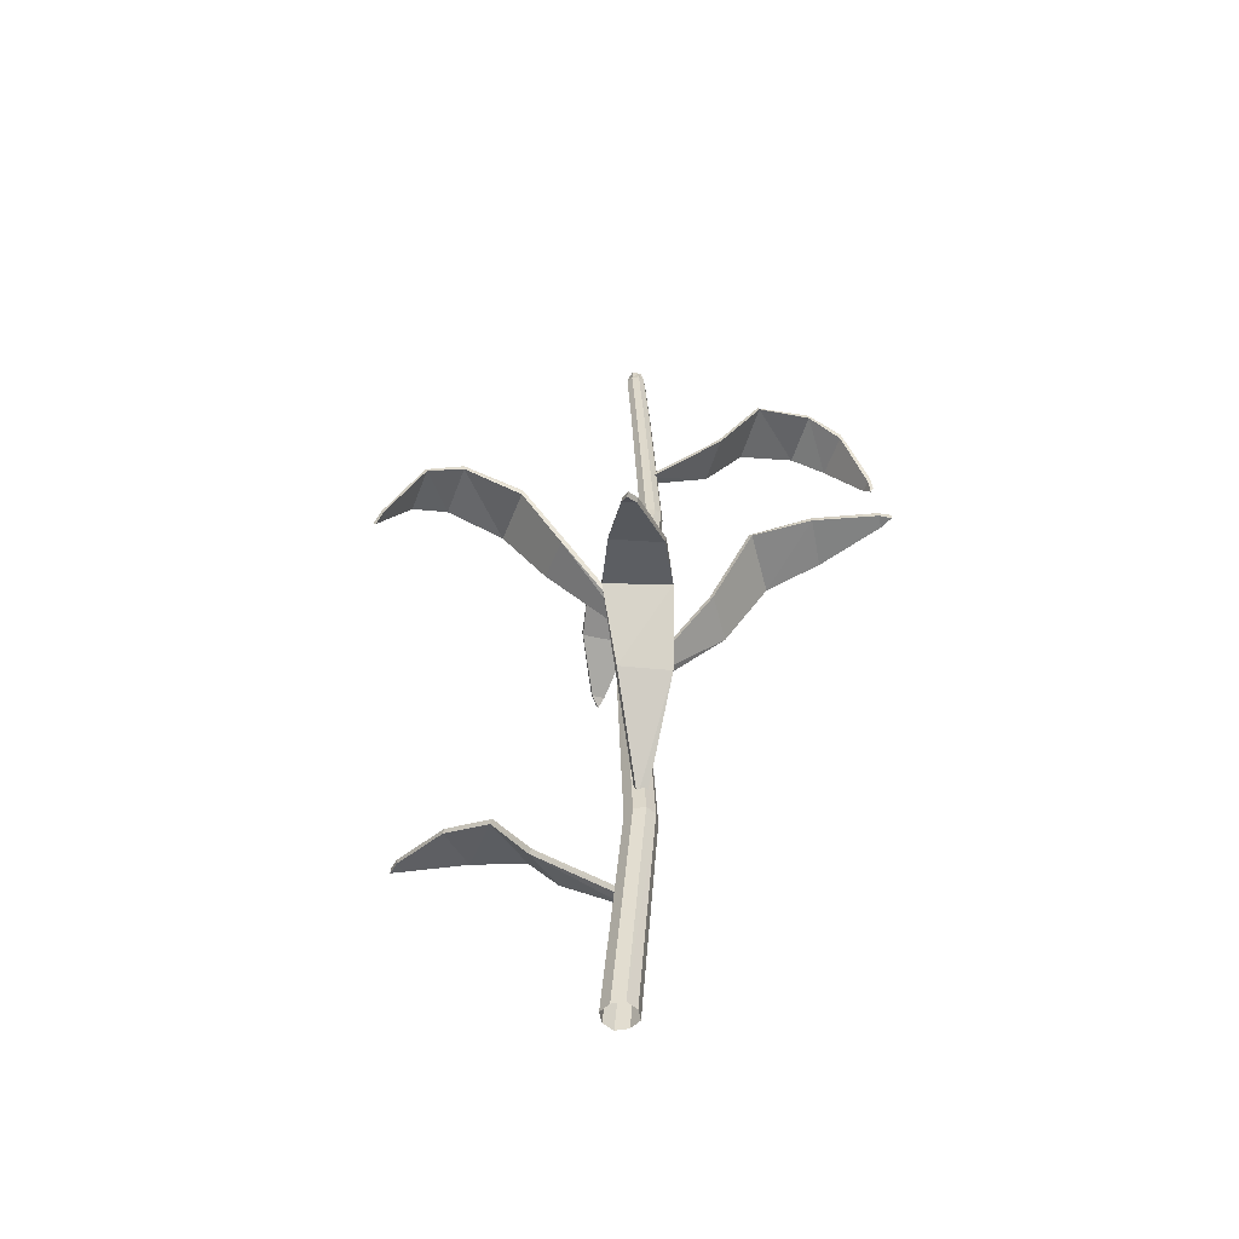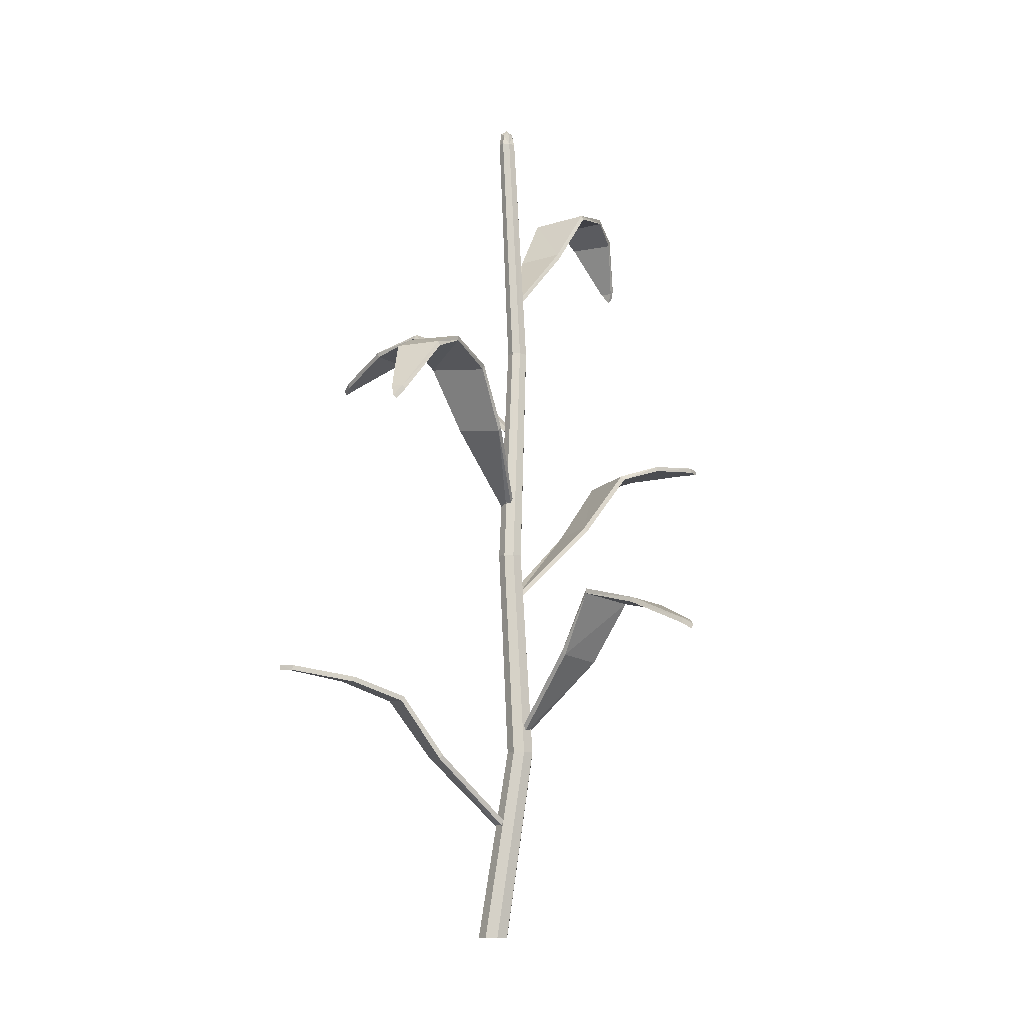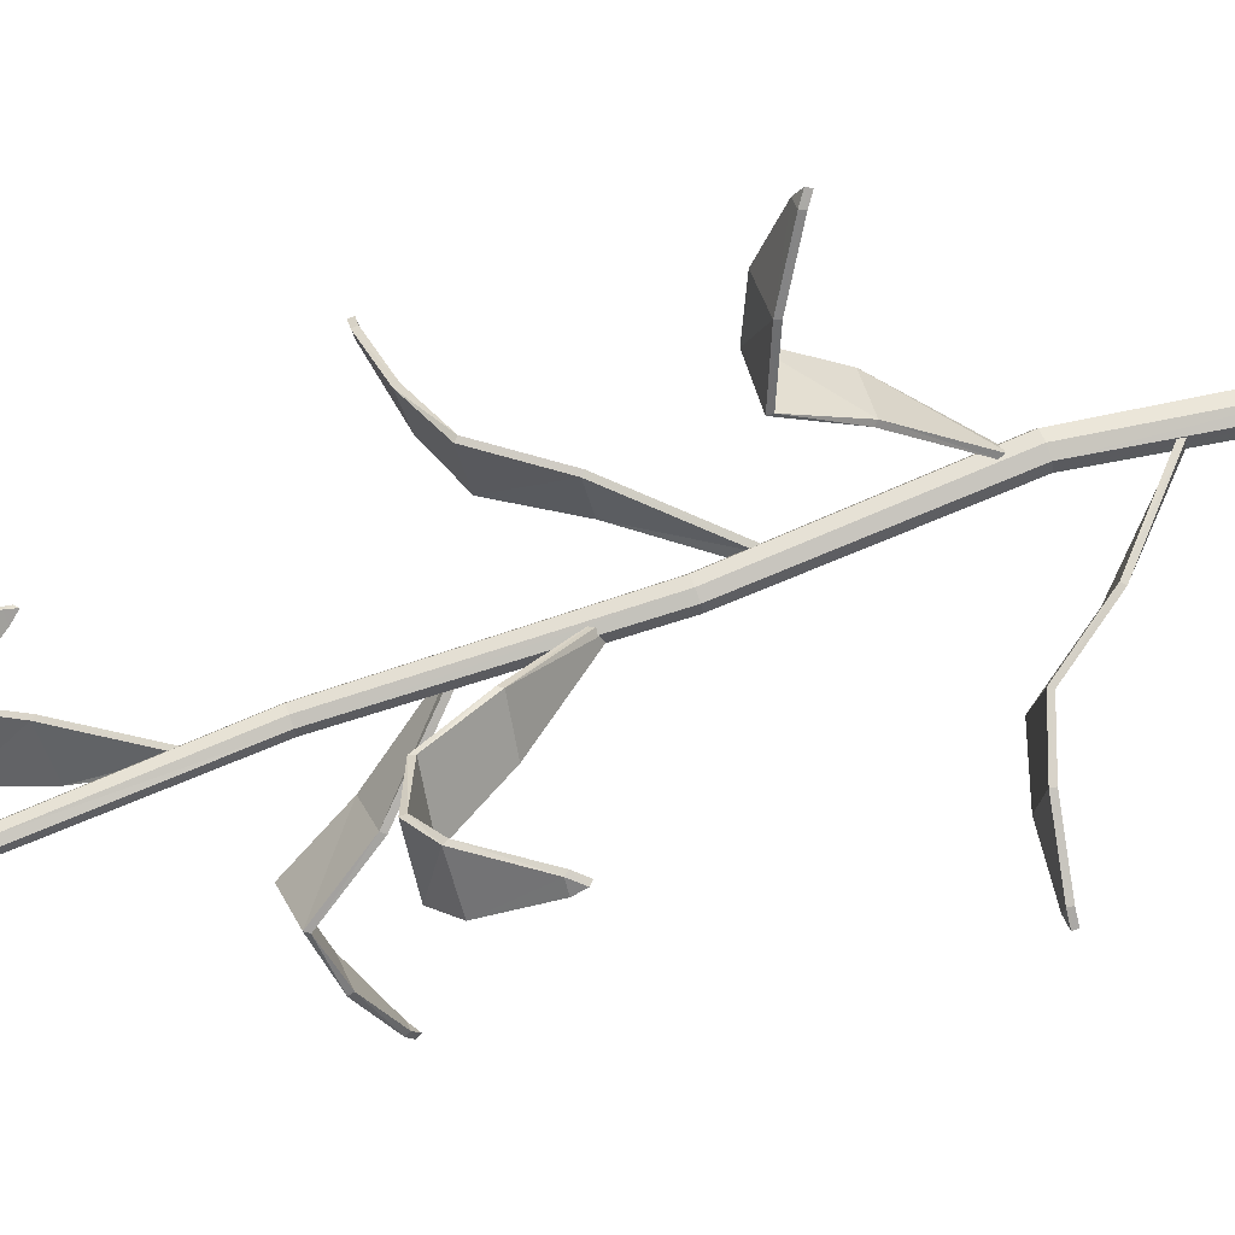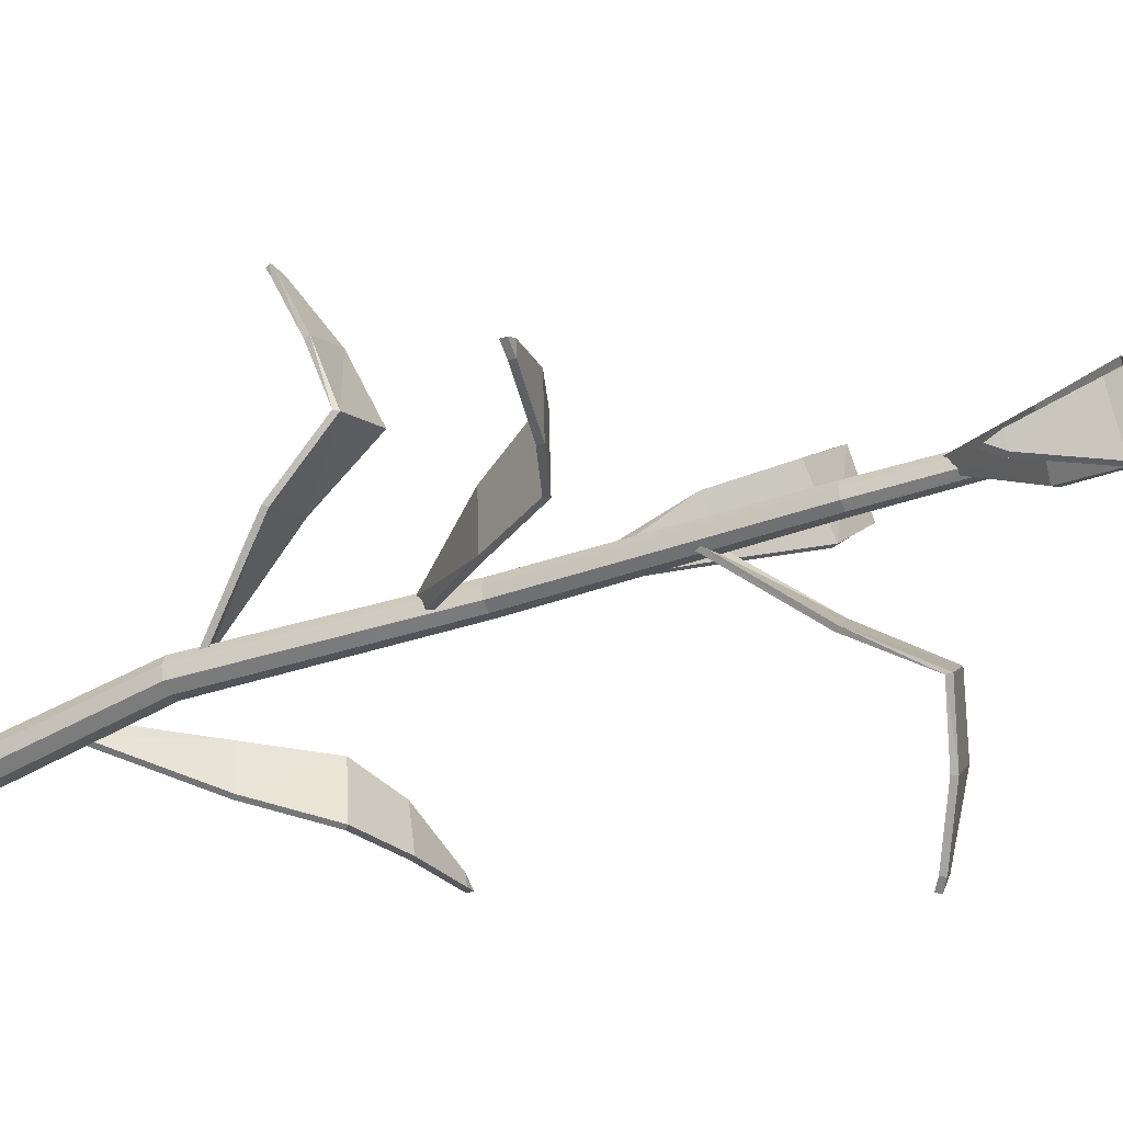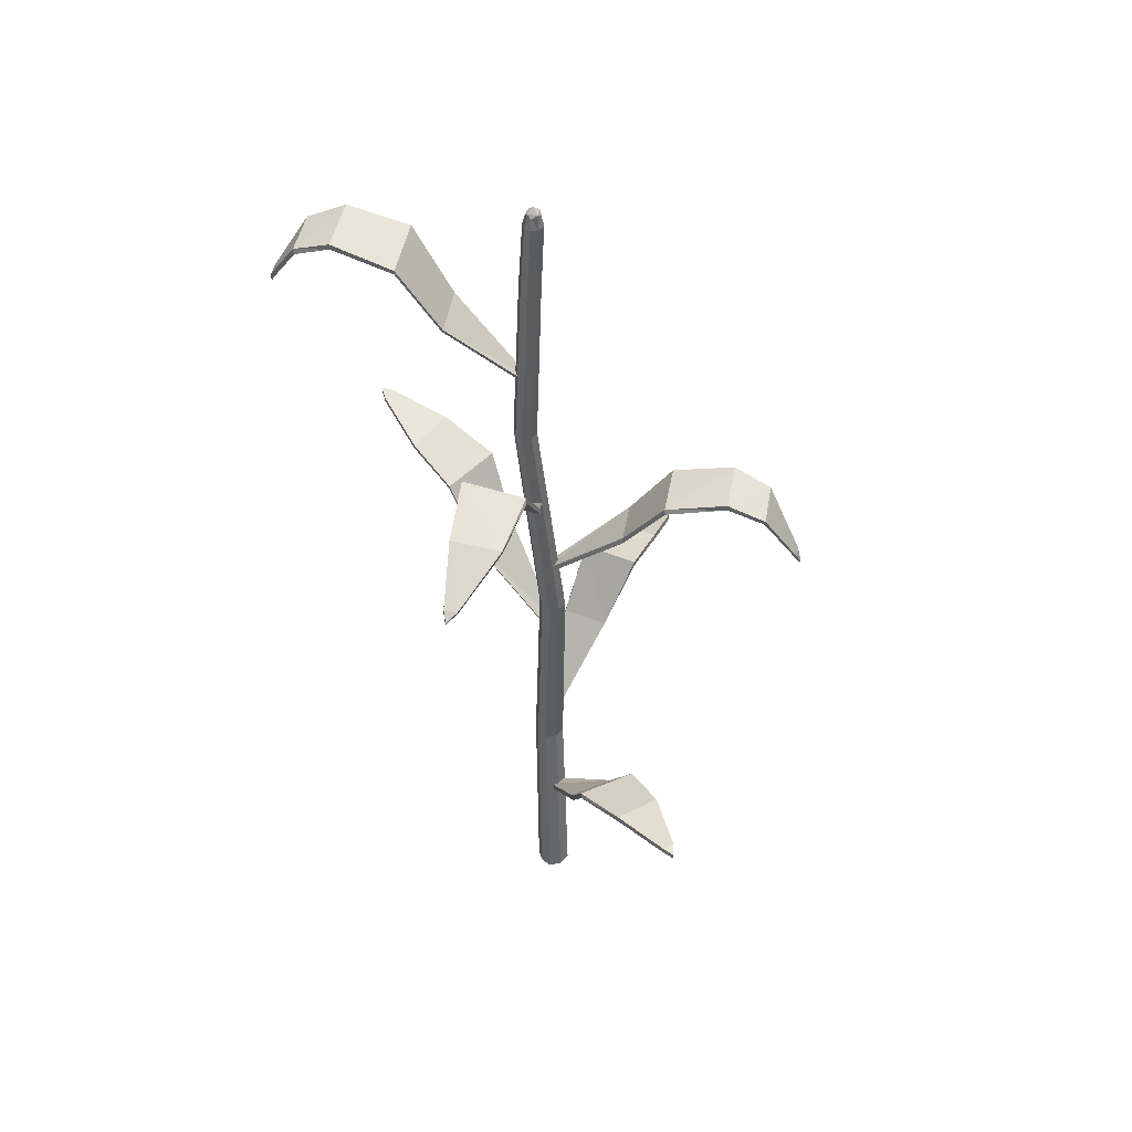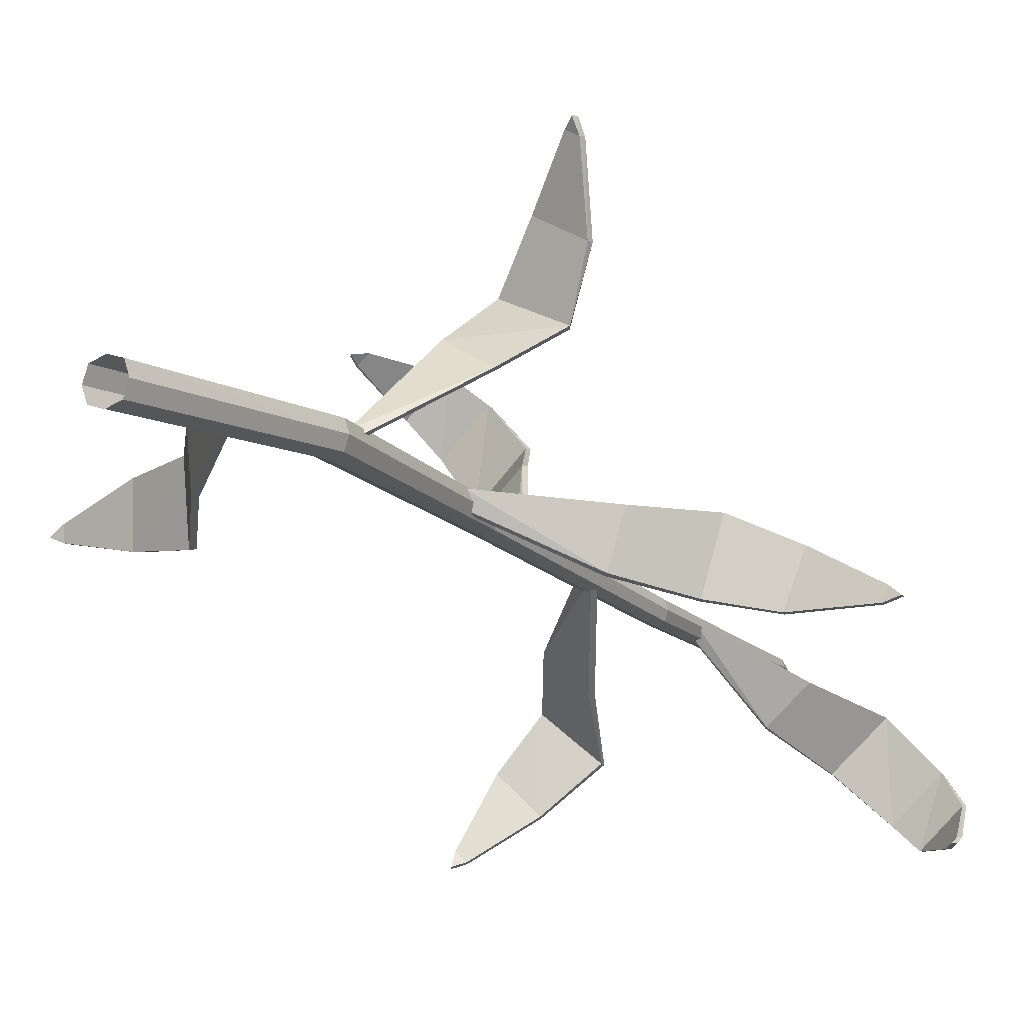
<metadata>
{"format":"obj","ext":"obj","renderer":"f3d","projection":"perspective","resolution":1024,"background":"white","views":[{"elev":-52.2,"azim":28.9,"up":"+Y"},{"elev":-11.9,"azim":-17.5,"up":"+Y"},{"elev":72.7,"azim":-110.2,"up":"+Z"},{"elev":-42.1,"azim":114.1,"up":"+Z"},{"elev":47.5,"azim":-121.7,"up":"+Y"},{"elev":-13.9,"azim":27.5,"up":"+Z"}]}
</metadata>
<code>
o Corn_3_Cube.014
v 0.01073 1.222 -0.006988
v 0.02315 1.221 -0.01934
v 0.0351 1.221 -0.007539
v 0.02277 1.222 0.004786
v 0.02237 1.247 -0.006749
v 0.04108 0.881 0.002307
v 0.05556 0.881 -0.01217
v 0.04105 0.8809 -0.0266
v 0.02659 0.881 -0.01214
v 0.01699 0.266 0.01661
v 0.03611 0.266 -0.002588
v 0.05527 0.266 0.0166
v 0.03614 0.266 0.03576
v -0.02146 -6.5e-05 -0
v 0.01365 1.222 0.001988
v 0.0135 1.241 -0.006657
v 0.02174 0.266 0.002184
v -4.6e-05 6.8e-05 -0.0215
v 0.02277 1.24 -0.01587
v 0.05047 0.266 0.002206
v 0.02145 6.5e-05 -4e-06
v 0.03143 1.24 -0.007021
v 0.05048 0.266 0.03095
v 1.9e-05 -2.3e-05 0.0215
v 0.0222 1.241 0.002188
v 0.03019 0.8809 -0.001272
v 0.01393 1.222 -0.0161
v 0.03218 1.221 -0.01648
v 0.03194 1.221 0.001558
v 0.0285 1.122 0.003262
v 0.04171 1.122 -0.009944
v 0.02902 1.122 -0.02249
v 0.01579 1.122 -0.009332
v 0.03021 0.881 -0.023
v 0.05191 0.881 -0.02299
v 0.05195 0.881 -0.001326
v 0.02179 0.266 0.03099
v 0.004332 0.5593 0.01434
v 0.02124 0.5593 -0.002574
v 0.03818 0.5592 0.01431
v 0.02128 0.5592 0.0312
v -0.01605 -0.000114 0.01613
v 0.01568 1.236 -7.1e-05
v -0.01612 -1.2e-05 -0.01613
v 0.01608 1.236 -0.01351
v 0.01613 -5e-06 0.01612
v 0.02909 1.236 -0.00037
v 0.01606 8.6e-05 -0.01613
v 0.02945 1.235 -0.01378
v 0.01878 1.122 0.000323
v 0.0193 1.122 -0.01912
v 0.03862 1.122 -0.01946
v 0.03831 1.122 -0.000229
v 0.008544 0.5593 0.001671
v 0.03395 0.5592 0.001624
v 0.03396 0.5592 0.02698
v 0.008606 0.5592 0.02697
v 0.1213 0.603 -0.04084
v 0.02593 0.5046 0.009239
v 0.1377 0.6094 0.02136
v 0.03244 0.5027 0.02462
v 0.1777 0.6858 -0.05371
v 0.1966 0.6922 0.0254
v 0.2478 0.7121 -0.06751
v 0.2678 0.7192 -0.006434
v 0.3369 0.7292 -0.06393
v 0.342 0.731 -0.04785
v 0.3551 0.7304 -0.0582
v -0.05563 0.8452 -0.04941
v 0.03582 0.7462 0.008265
v -0.009863 0.8509 -0.09445
v 0.0458 0.7444 -0.005124
v -0.09871 0.9256 -0.09419
v -0.0403 0.9335 -0.1493
v -0.1458 0.9095 -0.1557
v -0.1002 0.913 -0.2015
v -0.1755 0.8765 -0.2348
v -0.1638 0.8773 -0.247
v -0.1769 0.8683 -0.2522
v 0.07834 1.064 -0.1023
v 0.03072 0.9687 -0.01023
v 0.1243 1.07 -0.05938
v 0.04127 0.9673 -0.0029
v 0.1179 1.144 -0.1415
v 0.1749 1.151 -0.08677
v 0.2142 1.147 -0.2256
v 0.2595 1.147 -0.1829
v 0.2675 1.076 -0.2352
v 0.2795 1.076 -0.2239
v 0.2795 1.062 -0.2319
v 0.1756 1.167 -0.1958
v 0.2279 1.17 -0.1448
v -0.08902 0.2576 0.04388
v 0.01668 0.1591 0.02305
v -0.08696 0.2638 -0.02024
v 0.01479 0.1573 0.006464
v -0.1466 0.3404 0.04082
v -0.1427 0.3471 -0.04093
v -0.2183 0.3669 0.0345
v -0.2202 0.374 -0.02989
v -0.3028 0.384 0.006033
v -0.3033 0.3859 -0.01097
v -0.319 0.3852 -0.004624
v 0.1193 0.3978 0.09604
v 0.04225 0.2984 0.01971
v 0.06385 0.4034 0.1286
v 0.03409 0.2973 0.02636
v 0.1501 0.478 0.1498
v 0.08014 0.4857 0.1881
v 0.1808 0.4617 0.2197
v 0.1254 0.4652 0.2528
v 0.1903 0.4288 0.3034
v 0.176 0.4295 0.3123
v 0.1874 0.4207 0.3204
v -0.02208 0.7333 0.1076
v 0.03133 0.6298 0.006359
v -0.0694 0.7394 0.06625
v 0.02353 0.6288 0.001317
v -0.06019 0.8133 0.1481
v -0.1191 0.8202 0.09529
v -0.1534 0.8159 0.2353
v -0.2002 0.8162 0.1941
v -0.2064 0.745 0.2466
v -0.2188 0.7453 0.2357
v -0.2185 0.7308 0.2437
v -0.1159 0.8363 0.2042
v -0.17 0.8395 0.1551
v 0.1262 0.5984 -0.03952
v 0.03007 0.4992 0.01034
v 0.1422 0.6044 0.02256
v 0.03658 0.4974 0.02571
v 0.1807 0.6796 -0.05287
v 0.2011 0.6873 0.02663
v 0.2493 0.7053 -0.06706
v 0.2698 0.7126 -0.005855
v 0.3377 0.7223 -0.06366
v 0.3431 0.7242 -0.04749
v 0.3555 0.7234 -0.05802
v -0.05987 0.8401 -0.05104
v 0.03175 0.741 0.006715
v -0.01439 0.8461 -0.09621
v 0.04173 0.7391 -0.006675
v -0.1024 0.92 -0.09566
v -0.04008 0.9266 -0.1492
v -0.1441 0.9028 -0.1551
v -0.09799 0.9064 -0.2007
v -0.173 0.8702 -0.2339
v -0.1608 0.8711 -0.246
v -0.1736 0.8624 -0.251
v 0.08179 1.058 -0.1018
v 0.03342 0.9626 -0.009853
v 0.1273 1.064 -0.05895
v 0.04397 0.9612 -0.002527
v 0.1197 1.138 -0.1411
v 0.178 1.145 -0.08629
v 0.2112 1.141 -0.226
v 0.2578 1.14 -0.183
v 0.2635 1.071 -0.2357
v 0.2758 1.071 -0.2243
v 0.2751 1.057 -0.2325
v 0.175 1.16 -0.1958
v 0.2285 1.164 -0.1447
v -0.09405 0.2532 0.04236
v 0.01227 0.1541 0.02174
v -0.09182 0.2592 -0.02171
v 0.01038 0.1522 0.005146
v -0.1501 0.3345 0.03976
v -0.1472 0.3421 -0.04229
v -0.2199 0.3601 0.03396
v -0.2222 0.3674 -0.03054
v -0.3037 0.3771 0.005703
v -0.3043 0.379 -0.01134
v -0.3192 0.3782 -0.004754
v 0.1229 0.3923 0.0976
v 0.04577 0.2928 0.02121
v 0.06781 0.3983 0.1303
v 0.03761 0.2916 0.02786
v 0.1533 0.4722 0.1513
v 0.07981 0.4787 0.188
v 0.1793 0.4549 0.2191
v 0.1234 0.4586 0.252
v 0.1881 0.4223 0.3025
v 0.1733 0.4233 0.3112
v 0.1845 0.4145 0.3192
v -0.02536 0.7275 0.1072
v 0.02877 0.6236 0.006024
v -0.07226 0.7333 0.06587
v 0.02097 0.6226 0.000982
v -0.06196 0.8067 0.1478
v -0.122 0.8141 0.09487
v -0.1506 0.8098 0.2356
v -0.1986 0.8096 0.1942
v -0.2025 0.74 0.247
v -0.2152 0.7399 0.2361
v -0.2143 0.7263 0.2442
v -0.1154 0.8294 0.2042
v -0.1706 0.8326 0.1549
f 1 50 15
f 1 43 16
f 1 45 27
f 27 33 1
f 2 51 27
f 2 45 19
f 2 49 28
f 28 32 2
f 31 28 3
f 3 49 22
f 3 47 29
f 3 53 31
f 30 29 4
f 4 47 25
f 4 43 15
f 4 50 30
f 22 19 5
f 19 16 5
f 16 25 5
f 25 22 5
f 6 56 36
f 6 53 30
f 30 26 6
f 26 41 6
f 7 55 35
f 35 31 7
f 31 36 7
f 36 40 7
f 39 34 8
f 34 32 8
f 8 52 35
f 8 55 39
f 38 26 9
f 9 50 33
f 9 51 34
f 9 54 38
f 10 42 37
f 10 57 38
f 10 54 17
f 17 14 10
f 18 17 11
f 17 39 11
f 11 55 20
f 11 48 18
f 21 20 12
f 20 40 12
f 40 23 12
f 12 46 21
f 13 46 23
f 13 56 41
f 41 37 13
f 37 24 13
f 58 61 60
f 60 62 58
f 63 64 62
f 65 66 64
f 66 67 68
f 69 72 71
f 71 73 69
f 74 75 73
f 76 77 75
f 77 78 79
f 80 83 82
f 82 84 80
f 92 86 91
f 87 88 86
f 88 89 90
f 85 91 84
f 93 96 95
f 95 97 93
f 97 100 99
f 100 101 99
f 101 102 103
f 104 107 106
f 106 108 104
f 108 111 110
f 111 112 110
f 112 113 114
f 115 118 117
f 117 119 115
f 127 121 126
f 122 123 121
f 123 124 125
f 120 126 119
f 128 131 129
f 132 130 128
f 132 135 133
f 136 135 134
f 136 138 137
f 139 142 140
f 143 141 139
f 143 146 144
f 147 146 145
f 147 149 148
f 150 153 151
f 154 152 150
f 156 162 161
f 158 157 156
f 158 160 159
f 161 155 154
f 163 166 164
f 167 165 163
f 167 170 168
f 171 170 169
f 171 173 172
f 174 177 175
f 178 176 174
f 178 181 179
f 182 181 180
f 182 184 183
f 185 188 186
f 189 187 185
f 191 197 196
f 193 192 191
f 193 195 194
f 196 190 189
f 59 128 129
f 61 130 60
f 58 132 128
f 60 133 63
f 62 134 132
f 65 133 135
f 64 136 134
f 67 135 137
f 68 136 66
f 68 137 138
f 70 139 140
f 72 141 71
f 69 143 139
f 71 144 74
f 75 143 73
f 76 144 146
f 77 145 75
f 78 146 148
f 79 147 77
f 79 148 149
f 81 150 151
f 83 152 82
f 80 154 150
f 82 155 85
f 84 161 154
f 87 162 157
f 88 156 86
f 89 157 159
f 90 158 88
f 90 159 160
f 86 161 91
f 85 162 92
f 93 164 94
f 96 165 95
f 93 167 163
f 95 168 98
f 99 167 97
f 100 168 170
f 101 169 99
f 102 170 172
f 103 171 101
f 103 172 173
f 105 174 175
f 107 176 106
f 104 178 174
f 106 179 109
f 110 178 108
f 111 179 181
f 112 180 110
f 113 181 183
f 114 182 112
f 114 183 184
f 116 185 186
f 118 187 117
f 115 189 185
f 117 190 120
f 119 196 189
f 122 197 192
f 123 191 121
f 124 192 194
f 125 193 123
f 125 194 195
f 121 196 126
f 120 197 127
f 1 33 50
f 1 15 43
f 1 16 45
f 27 51 33
f 2 32 51
f 2 27 45
f 2 19 49
f 28 52 32
f 31 52 28
f 3 28 49
f 3 22 47
f 3 29 53
f 30 53 29
f 4 29 47
f 4 25 43
f 4 15 50
f 22 49 19
f 19 45 16
f 16 43 25
f 25 47 22
f 6 41 56
f 6 36 53
f 30 50 26
f 26 57 41
f 7 40 55
f 35 52 31
f 31 53 36
f 36 56 40
f 39 54 34
f 34 51 32
f 8 32 52
f 8 35 55
f 38 57 26
f 9 26 50
f 9 33 51
f 9 34 54
f 10 14 42
f 10 37 57
f 10 38 54
f 17 44 14
f 18 44 17
f 17 54 39
f 11 39 55
f 11 20 48
f 21 48 20
f 20 55 40
f 40 56 23
f 12 23 46
f 13 24 46
f 13 23 56
f 41 57 37
f 37 42 24
f 58 59 61
f 60 63 62
f 63 65 64
f 65 67 66
f 69 70 72
f 71 74 73
f 74 76 75
f 76 78 77
f 80 81 83
f 82 85 84
f 92 87 86
f 87 89 88
f 85 92 91
f 93 94 96
f 95 98 97
f 97 98 100
f 100 102 101
f 104 105 107
f 106 109 108
f 108 109 111
f 111 113 112
f 115 116 118
f 117 120 119
f 127 122 121
f 122 124 123
f 120 127 126
f 128 130 131
f 132 133 130
f 132 134 135
f 136 137 135
f 139 141 142
f 143 144 141
f 143 145 146
f 147 148 146
f 150 152 153
f 154 155 152
f 156 157 162
f 158 159 157
f 161 162 155
f 163 165 166
f 167 168 165
f 167 169 170
f 171 172 170
f 174 176 177
f 178 179 176
f 178 180 181
f 182 183 181
f 185 187 188
f 189 190 187
f 191 192 197
f 193 194 192
f 196 197 190
f 59 58 128
f 61 131 130
f 58 62 132
f 60 130 133
f 62 64 134
f 65 63 133
f 64 66 136
f 67 65 135
f 68 138 136
f 68 67 137
f 70 69 139
f 72 142 141
f 69 73 143
f 71 141 144
f 75 145 143
f 76 74 144
f 77 147 145
f 78 76 146
f 79 149 147
f 79 78 148
f 81 80 150
f 83 153 152
f 80 84 154
f 82 152 155
f 84 91 161
f 87 92 162
f 88 158 156
f 89 87 157
f 90 160 158
f 90 89 159
f 86 156 161
f 85 155 162
f 93 163 164
f 96 166 165
f 93 97 167
f 95 165 168
f 99 169 167
f 100 98 168
f 101 171 169
f 102 100 170
f 103 173 171
f 103 102 172
f 105 104 174
f 107 177 176
f 104 108 178
f 106 176 179
f 110 180 178
f 111 109 179
f 112 182 180
f 113 111 181
f 114 184 182
f 114 113 183
f 116 115 185
f 118 188 187
f 115 119 189
f 117 187 190
f 119 126 196
f 122 127 197
f 123 193 191
f 124 122 192
f 125 195 193
f 125 124 194
f 121 191 196
f 120 190 197

</code>
